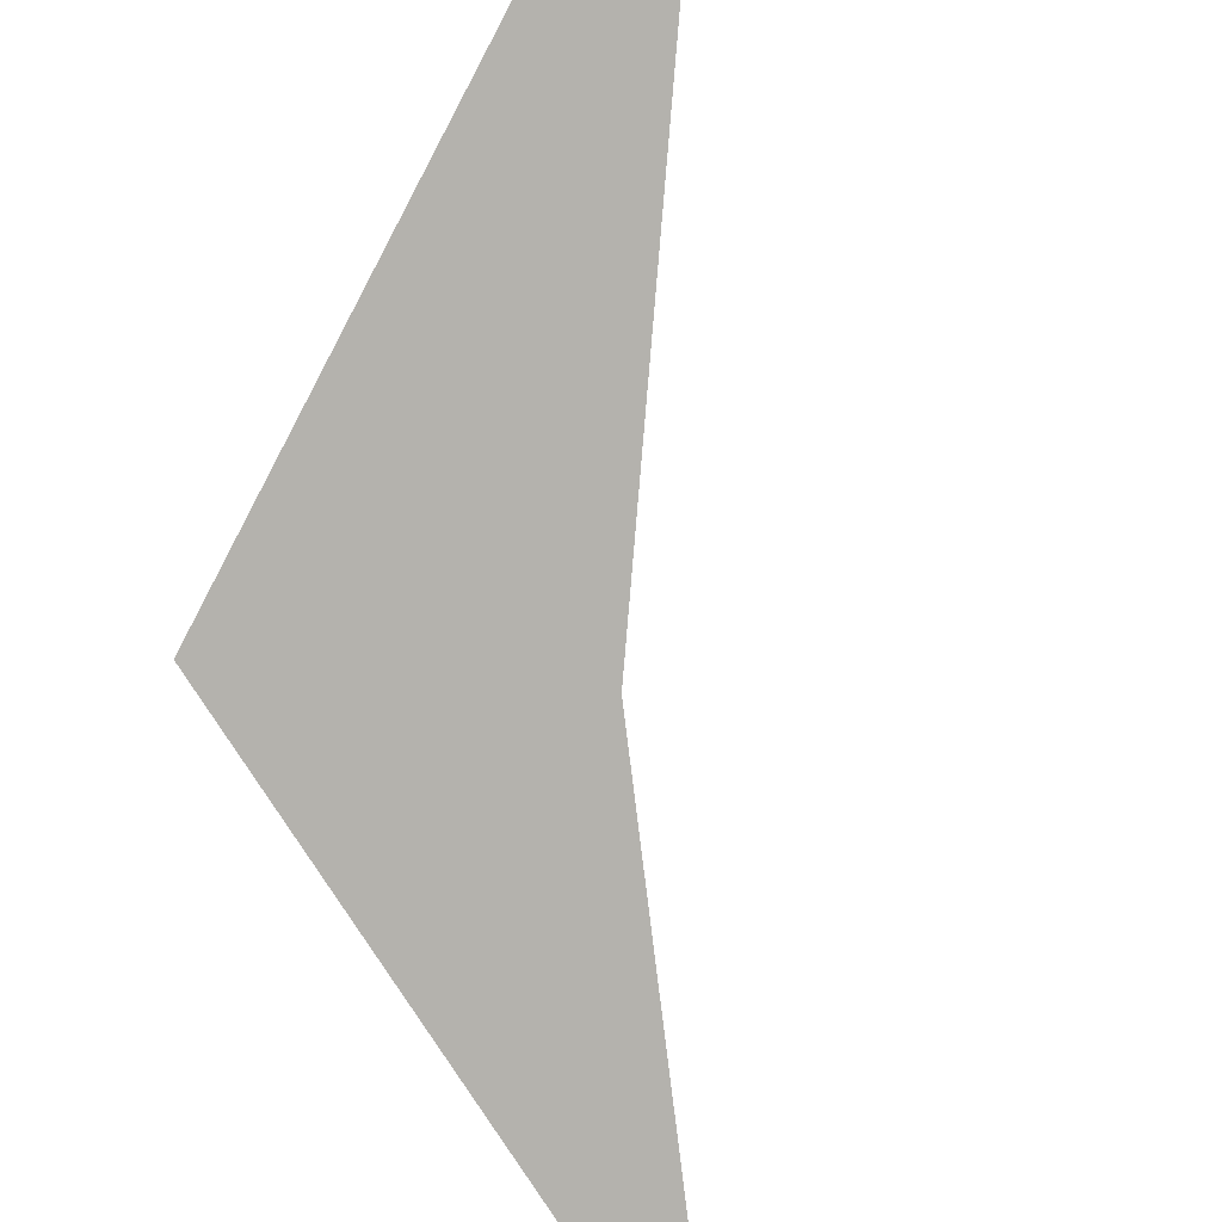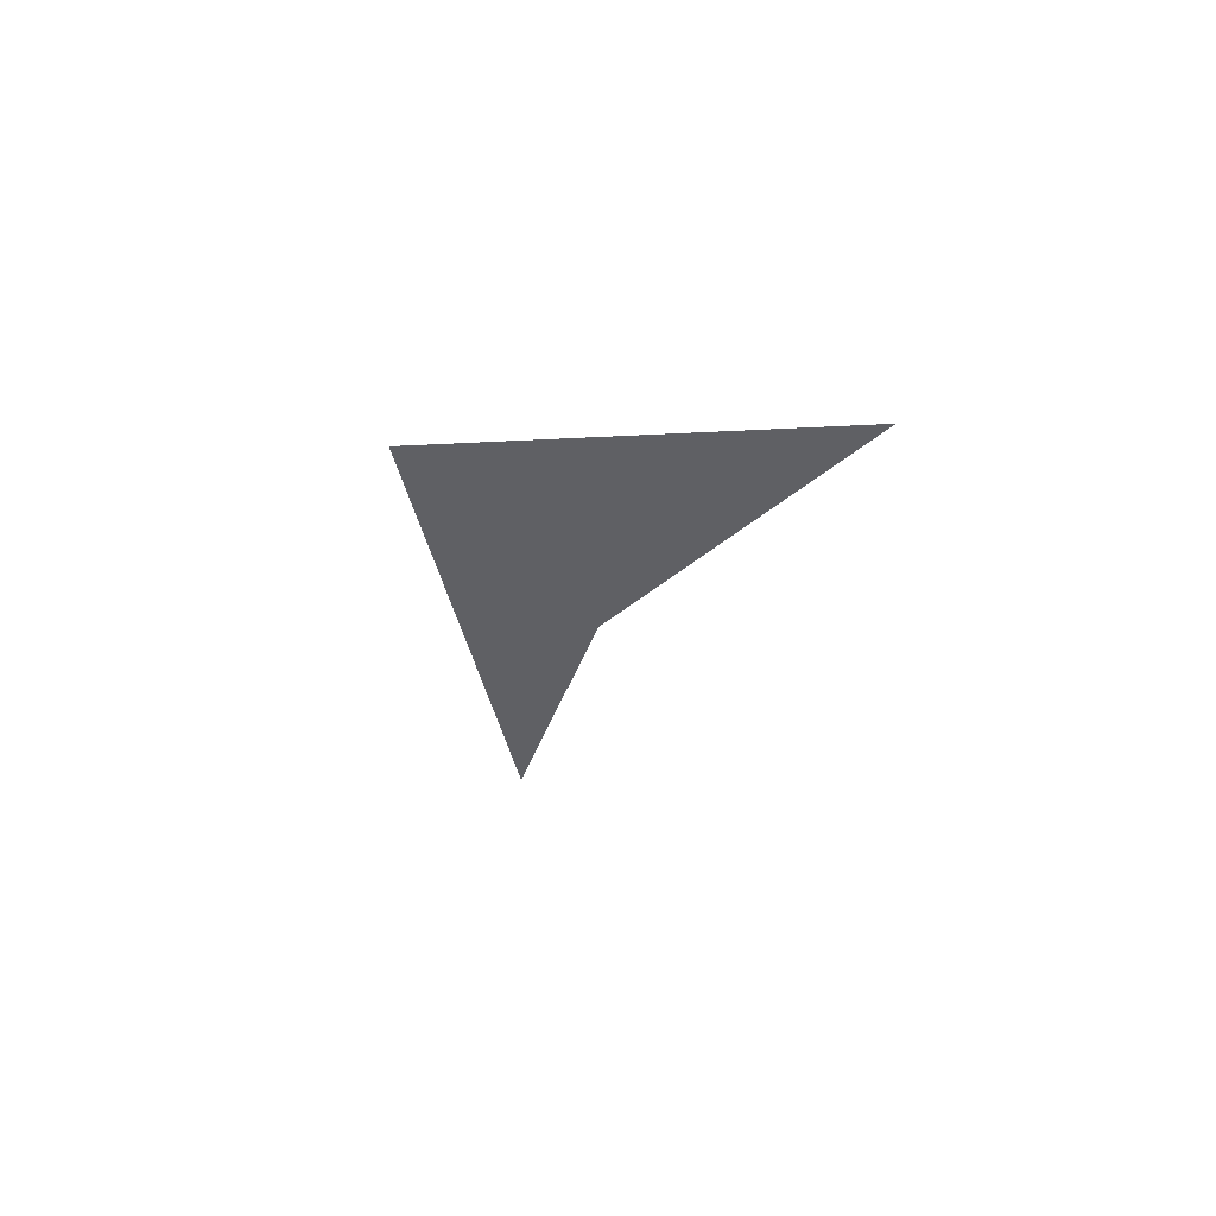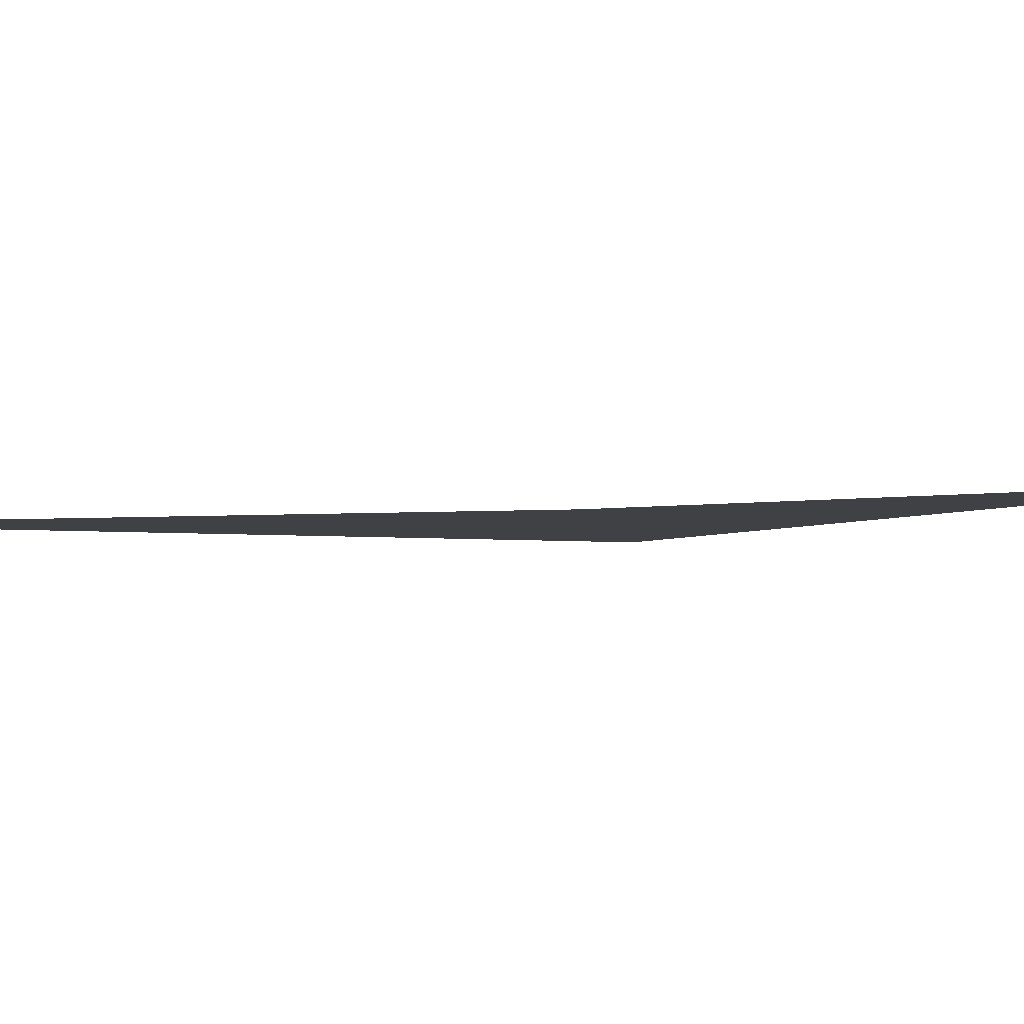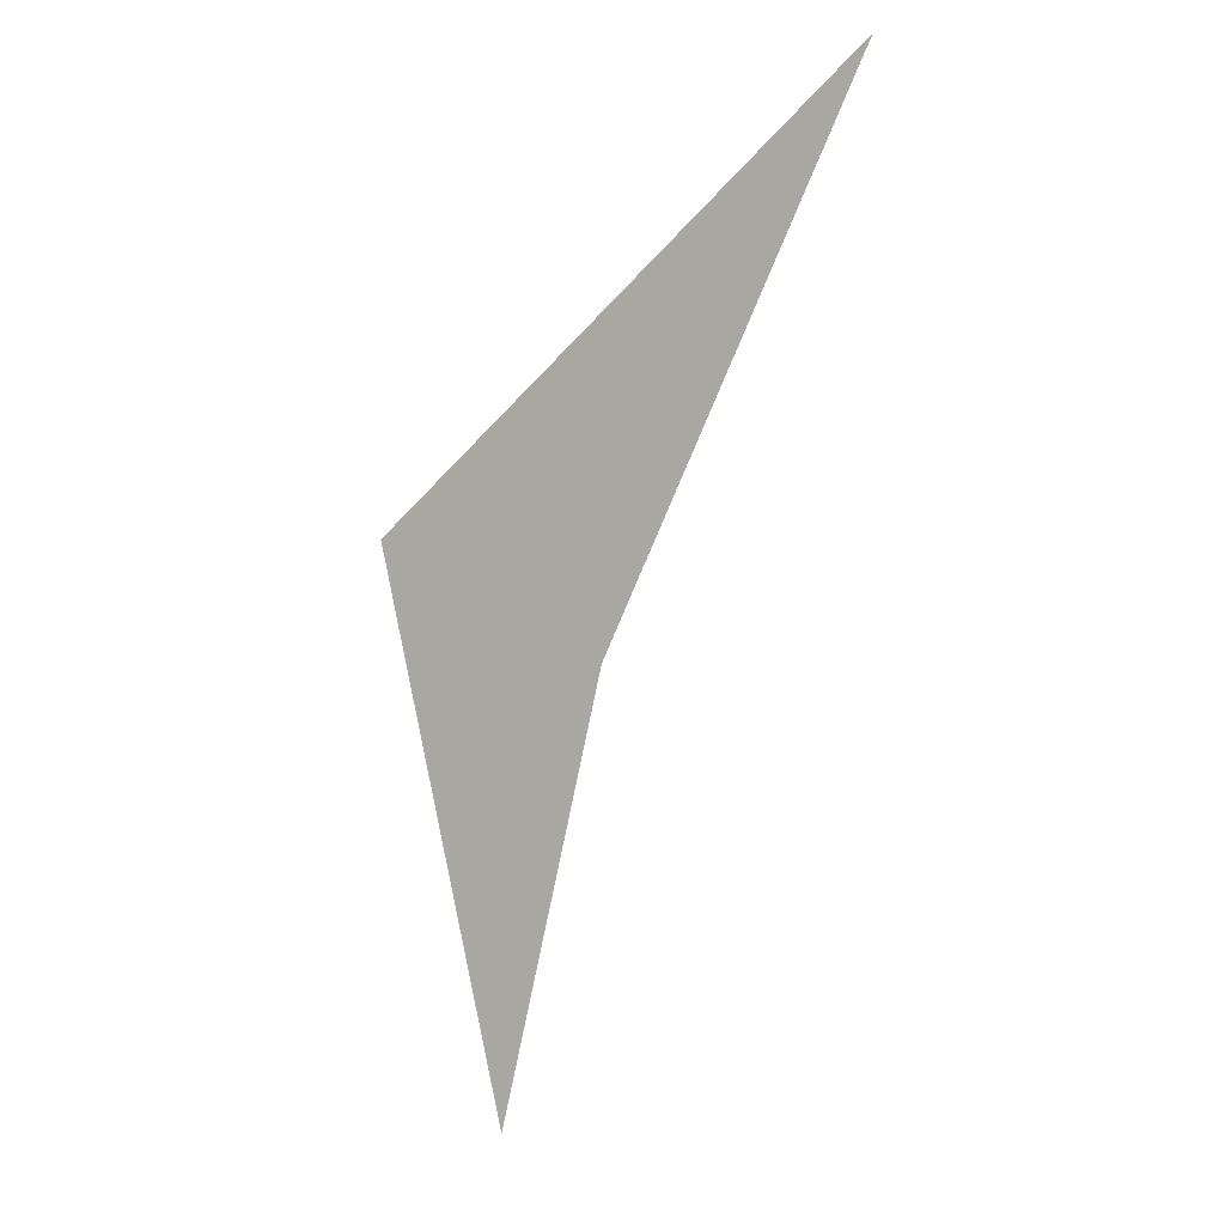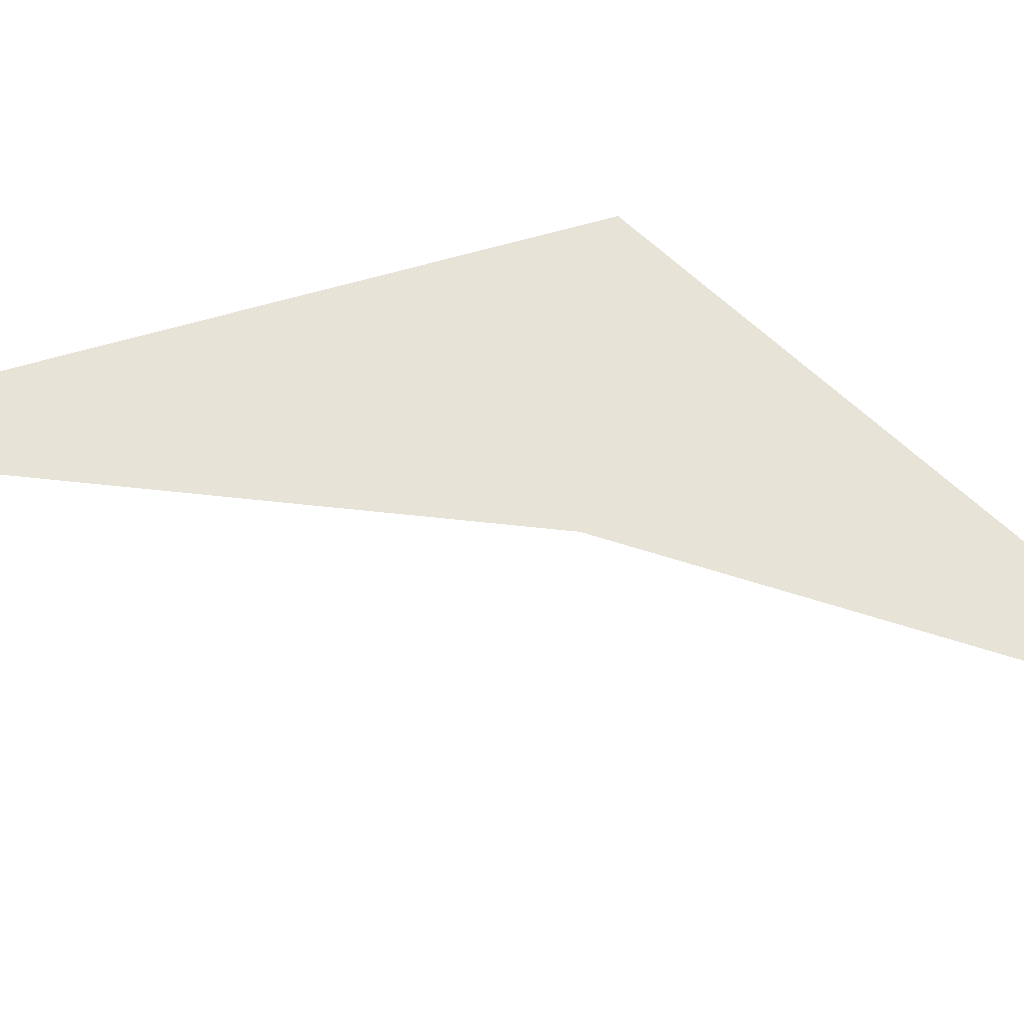
<metadata>
{"format":"obj","ext":"obj","renderer":"f3d","projection":"perspective","resolution":1024,"background":"white","views":[{"elev":-79.6,"azim":-159.8,"up":"+Z"},{"elev":60.3,"azim":-145.8,"up":"+Y"},{"elev":-5.6,"azim":-55.0,"up":"+Z"},{"elev":5.3,"azim":-154.3,"up":"+Y"},{"elev":62.1,"azim":-58.7,"up":"+Z"}]}
</metadata>
<code>
o Plane
v -0.571 0.2496 -1.08
v -0.3119 -0.862 -1.08
v 0 0.5115 -1.08
v -1.195 1.592 -1.08
f 1 3 2
f 1 4 3

</code>
